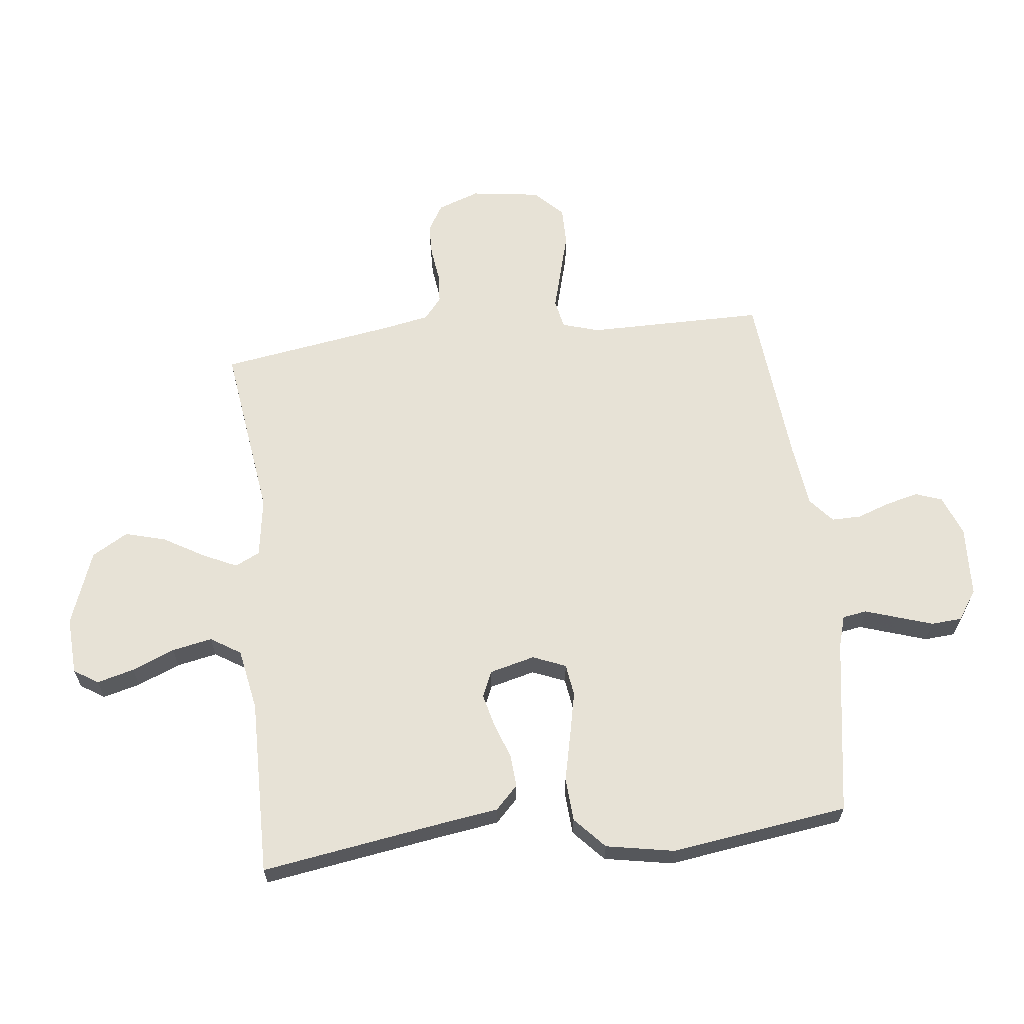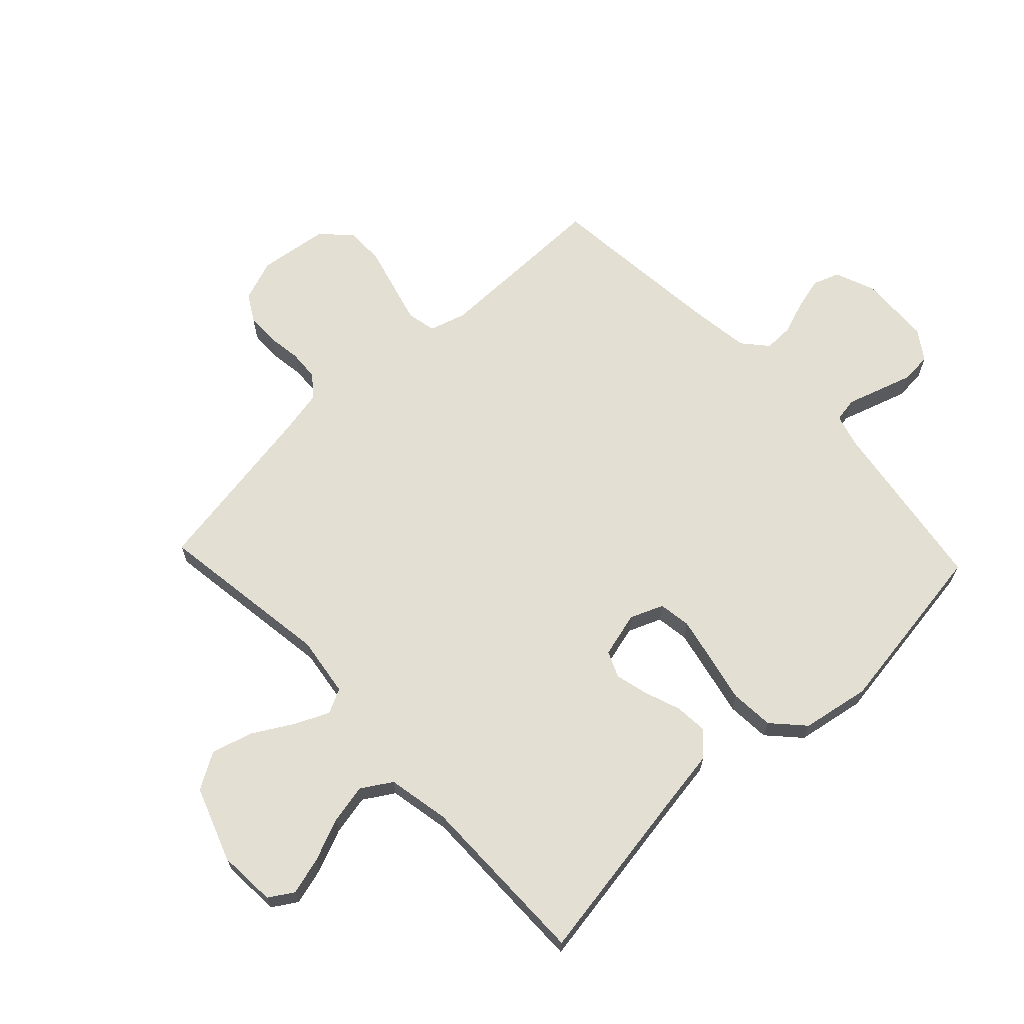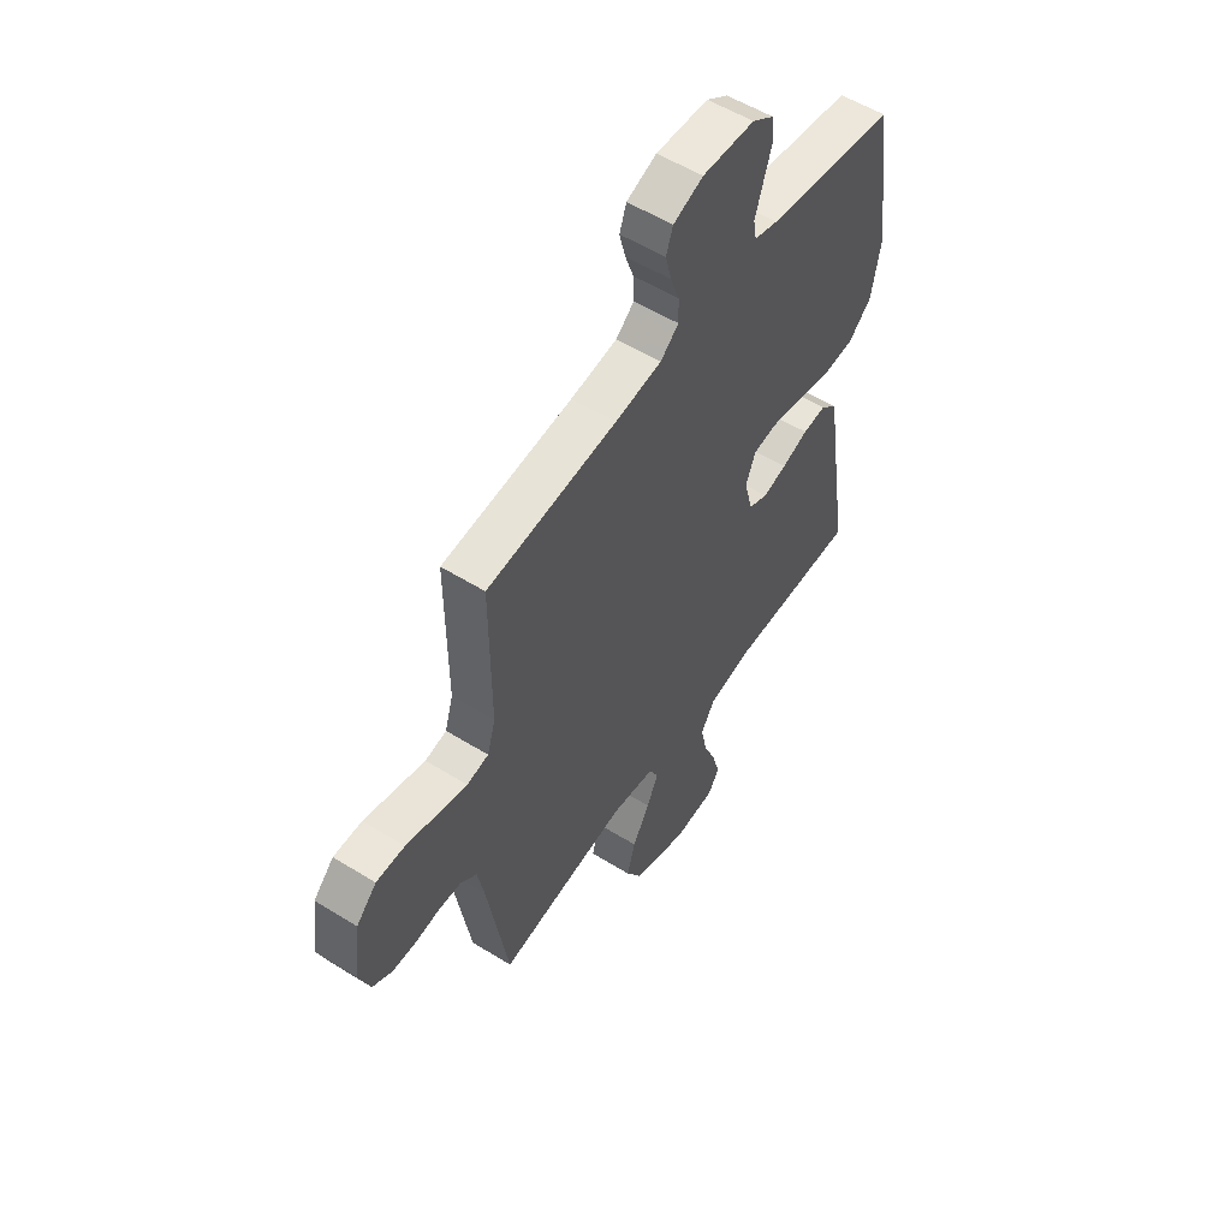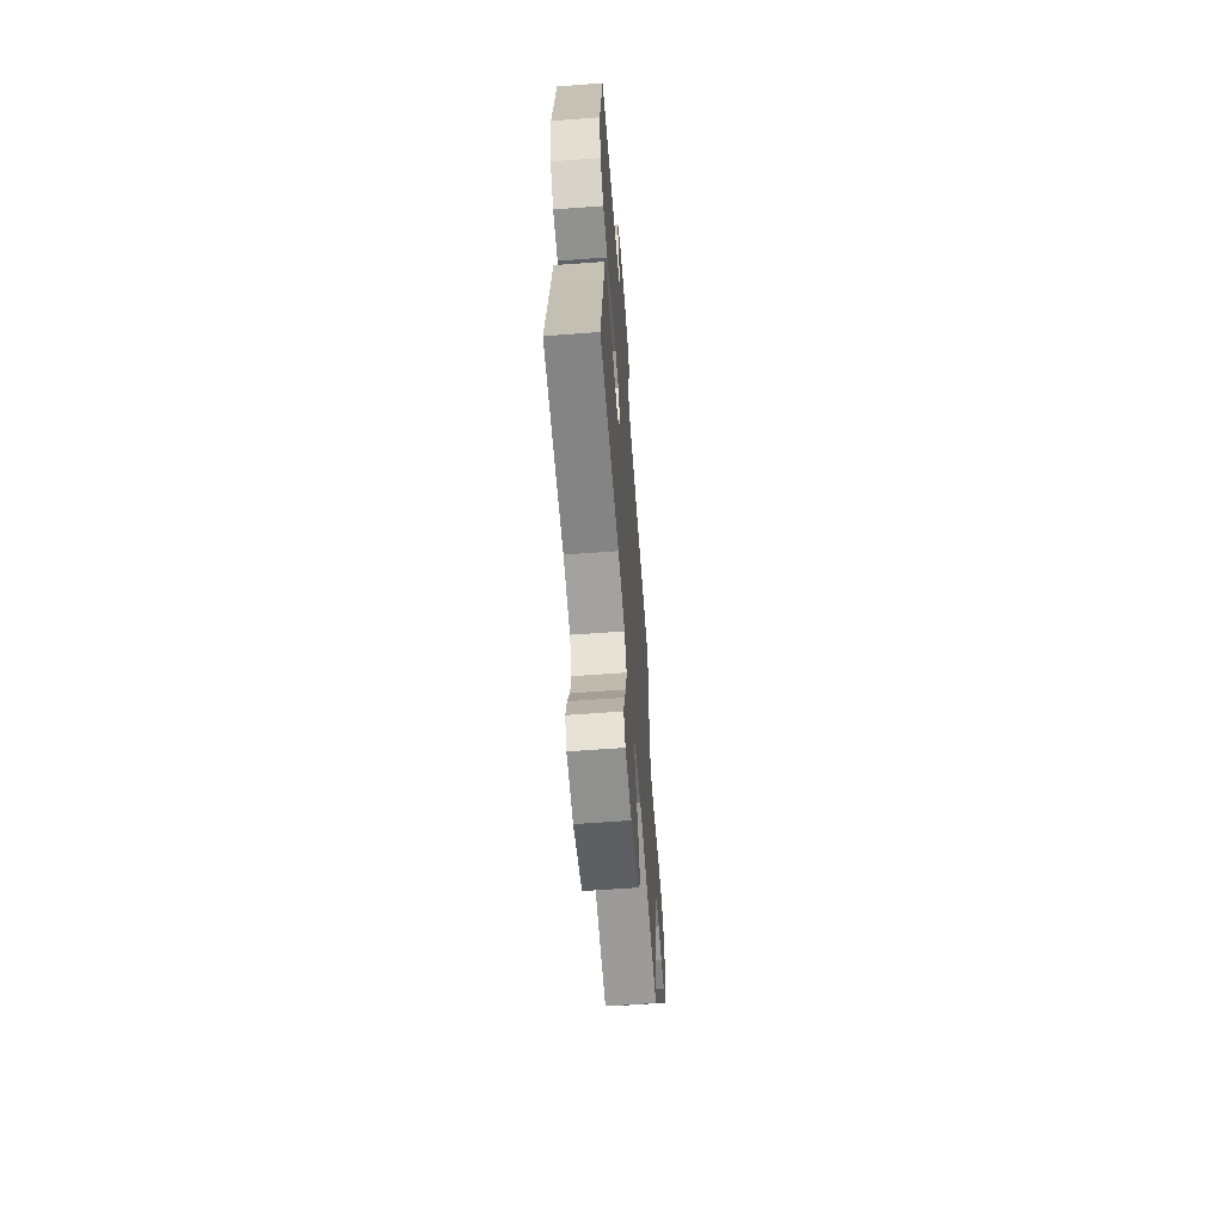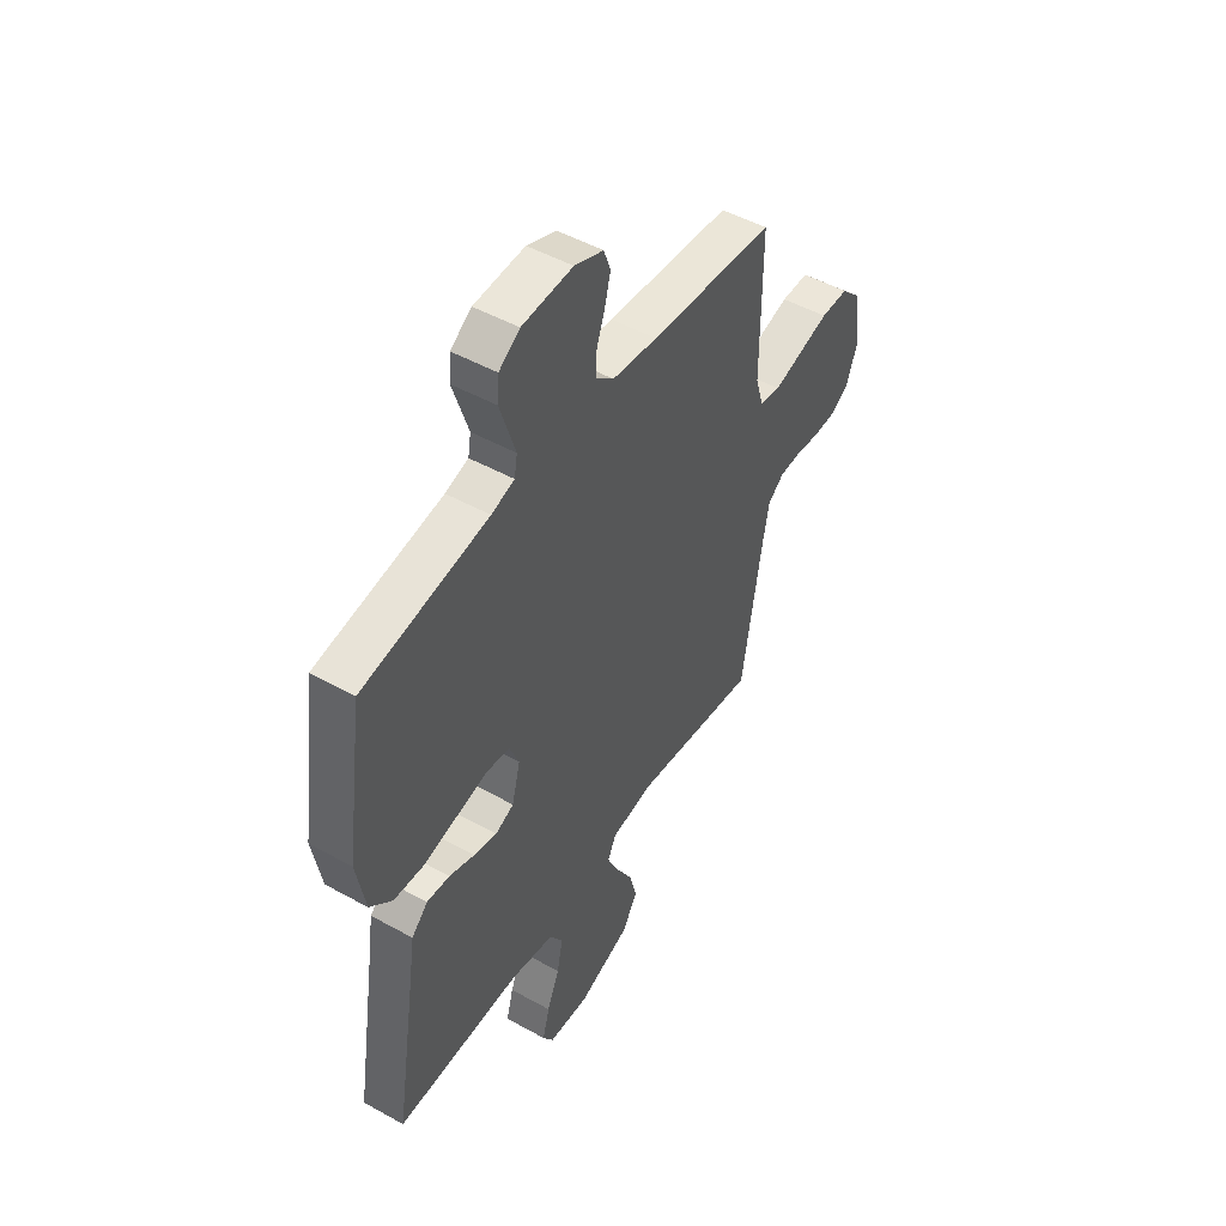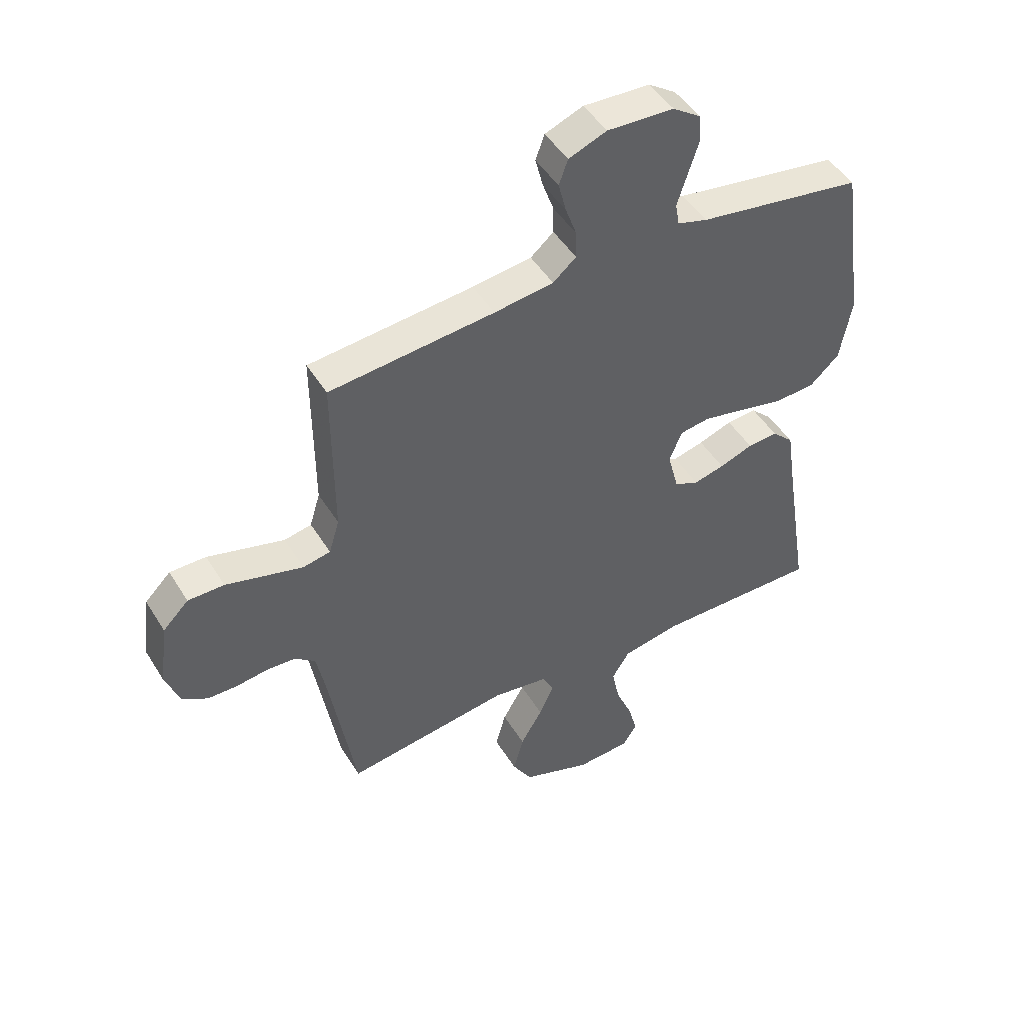
<metadata>
{"format":"obj","ext":"obj","renderer":"f3d","projection":"perspective","resolution":1024,"background":"white","views":[{"elev":63.5,"azim":-96.3,"up":"+Y"},{"elev":66.5,"azim":-133.4,"up":"+Y"},{"elev":55.1,"azim":123.2,"up":"+Z"},{"elev":-62.0,"azim":-85.7,"up":"+Z"},{"elev":49.1,"azim":-58.3,"up":"+Z"},{"elev":47.7,"azim":149.7,"up":"+Z"}]}
</metadata>
<code>
v 0.5 0.07 -0.5
v 0.2 0.07 -0.458
v 0.098 0.07 -0.473
v 0.077 0.07 -0.515
v 0.104 0.07 -0.573
v 0.144 0.07 -0.642
v 0.163 0.07 -0.711
v 0.127 0.07 -0.772
v 0 0.07 -0.818
v -0.098 0.07 -0.812
v -0.124 0.07 -0.771
v -0.107 0.07 -0.708
v -0.077 0.07 -0.636
v -0.063 0.07 -0.568
v -0.095 0.07 -0.517
v -0.2 0.07 -0.497
v -0.5 0.07 -0.5
v -0.452 0.07 -0.2
v -0.436 0.07 -0.094
v -0.397 0.07 -0.056
v -0.342 0.07 -0.06
v -0.281 0.07 -0.082
v -0.225 0.07 -0.096
v -0.181 0.07 -0.077
v -0.161 0.07 0
v -0.184 0.07 0.056
v -0.239 0.07 0.064
v -0.314 0.07 0.048
v -0.395 0.07 0.03
v -0.469 0.07 0.035
v -0.522 0.07 0.084
v -0.543 0.07 0.2
v -0.5 0.07 0.5
v -0.2 0.07 0.547
v -0.145 0.07 0.563
v -0.138 0.07 0.604
v -0.156 0.07 0.66
v -0.175 0.07 0.719
v -0.171 0.07 0.771
v -0.121 0.07 0.805
v 0 0.07 0.811
v 0.069 0.07 0.784
v 0.085 0.07 0.739
v 0.071 0.07 0.684
v 0.051 0.07 0.628
v 0.05 0.07 0.578
v 0.092 0.07 0.542
v 0.2 0.07 0.528
v 0.5 0.07 0.5
v 0.499 0.07 0.2
v 0.518 0.07 0.137
v 0.568 0.07 0.127
v 0.635 0.07 0.145
v 0.709 0.07 0.165
v 0.775 0.07 0.165
v 0.822 0.07 0.118
v 0.838 0.07 0
v 0.812 0.07 -0.071
v 0.766 0.07 -0.098
v 0.711 0.07 -0.099
v 0.653 0.07 -0.091
v 0.601 0.07 -0.094
v 0.564 0.07 -0.124
v 0.549 0.07 -0.2
v 0.5 0 -0.5
v 0.2 0 -0.458
v 0.098 0 -0.473
v 0.077 0 -0.515
v 0.104 0 -0.573
v 0.144 0 -0.642
v 0.163 0 -0.711
v 0.127 0 -0.772
v 0 0 -0.818
v -0.098 0 -0.812
v -0.124 0 -0.771
v -0.107 0 -0.708
v -0.077 0 -0.636
v -0.063 0 -0.568
v -0.095 0 -0.517
v -0.2 0 -0.497
v -0.5 0 -0.5
v -0.452 0 -0.2
v -0.436 0 -0.094
v -0.397 0 -0.056
v -0.342 0 -0.06
v -0.281 0 -0.082
v -0.225 0 -0.096
v -0.181 0 -0.077
v -0.161 0 0
v -0.184 0 0.056
v -0.239 0 0.064
v -0.314 0 0.048
v -0.395 0 0.03
v -0.469 0 0.035
v -0.522 0 0.084
v -0.543 0 0.2
v -0.5 0 0.5
v -0.2 0 0.547
v -0.145 0 0.563
v -0.138 0 0.604
v -0.156 0 0.66
v -0.175 0 0.719
v -0.171 0 0.771
v -0.121 0 0.805
v 0 0 0.811
v 0.069 0 0.784
v 0.085 0 0.739
v 0.071 0 0.684
v 0.051 0 0.628
v 0.05 0 0.578
v 0.092 0 0.542
v 0.2 0 0.528
v 0.5 0 0.5
v 0.499 0 0.2
v 0.518 0 0.137
v 0.568 0 0.127
v 0.635 0 0.145
v 0.709 0 0.165
v 0.775 0 0.165
v 0.822 0 0.118
v 0.838 0 0
v 0.812 0 -0.071
v 0.766 0 -0.098
v 0.711 0 -0.099
v 0.653 0 -0.091
v 0.601 0 -0.094
v 0.564 0 -0.124
v 0.549 0 -0.2
f 59 60 61
f 58 59 61
f 57 58 61
f 56 57 61
f 55 56 61
f 54 55 61
f 53 54 61
f 52 53 61 62
f 51 52 62 63
f 48 49 50
f 51 63 64
f 50 51 64
f 48 50 64
f 47 48 64
f 43 44 45
f 42 43 45
f 41 42 45
f 40 41 45
f 39 40 45
f 38 39 45
f 37 38 45
f 36 37 45 46
f 64 1 2
f 47 64 2
f 46 47 2
f 36 46 2
f 35 36 2
f 32 33 34
f 31 32 34
f 30 31 34
f 29 30 34
f 28 29 34
f 20 21 22
f 19 20 22
f 18 19 22
f 18 22 23
f 17 18 23
f 16 17 23
f 15 16 23 24
f 11 12 13
f 10 11 13
f 9 10 13
f 8 9 13
f 7 8 13
f 6 7 13
f 5 6 13
f 4 5 13 14
f 15 24 25
f 14 15 25
f 4 14 25
f 3 4 25
f 27 28 34 35
f 26 27 35
f 25 26 35
f 3 25 35
f 2 3 35
f 125 124 123
f 125 123 122
f 125 122 121
f 125 121 120
f 125 120 119
f 125 119 118
f 125 118 117
f 126 125 117 116
f 127 126 116 115
f 114 113 112
f 128 127 115
f 128 115 114
f 128 114 112
f 128 112 111
f 109 108 107
f 109 107 106
f 109 106 105
f 109 105 104
f 109 104 103
f 109 103 102
f 109 102 101
f 110 109 101 100
f 66 65 128
f 66 128 111
f 66 111 110
f 66 110 100
f 66 100 99
f 98 97 96
f 98 96 95
f 98 95 94
f 98 94 93
f 98 93 92
f 86 85 84
f 86 84 83
f 86 83 82
f 87 86 82
f 87 82 81
f 87 81 80
f 88 87 80 79
f 77 76 75
f 77 75 74
f 77 74 73
f 77 73 72
f 77 72 71
f 77 71 70
f 77 70 69
f 78 77 69 68
f 89 88 79
f 89 79 78
f 89 78 68
f 89 68 67
f 99 98 92 91
f 99 91 90
f 99 90 89
f 99 89 67
f 99 67 66
f 1 65 66 2
f 2 66 67 3
f 3 67 68 4
f 4 68 69 5
f 5 69 70 6
f 6 70 71 7
f 7 71 72 8
f 8 72 73 9
f 9 73 74 10
f 10 74 75 11
f 11 75 76 12
f 12 76 77 13
f 13 77 78 14
f 14 78 79 15
f 15 79 80 16
f 16 80 81 17
f 17 81 82 18
f 18 82 83 19
f 19 83 84 20
f 20 84 85 21
f 21 85 86 22
f 22 86 87 23
f 23 87 88 24
f 24 88 89 25
f 25 89 90 26
f 26 90 91 27
f 27 91 92 28
f 28 92 93 29
f 29 93 94 30
f 30 94 95 31
f 31 95 96 32
f 32 96 97 33
f 33 97 98 34
f 34 98 99 35
f 35 99 100 36
f 36 100 101 37
f 37 101 102 38
f 38 102 103 39
f 39 103 104 40
f 40 104 105 41
f 41 105 106 42
f 42 106 107 43
f 43 107 108 44
f 44 108 109 45
f 45 109 110 46
f 46 110 111 47
f 47 111 112 48
f 48 112 113 49
f 49 113 114 50
f 50 114 115 51
f 51 115 116 52
f 52 116 117 53
f 53 117 118 54
f 54 118 119 55
f 55 119 120 56
f 56 120 121 57
f 57 121 122 58
f 58 122 123 59
f 59 123 124 60
f 60 124 125 61
f 61 125 126 62
f 62 126 127 63
f 63 127 128 64
f 64 128 65 1

</code>
